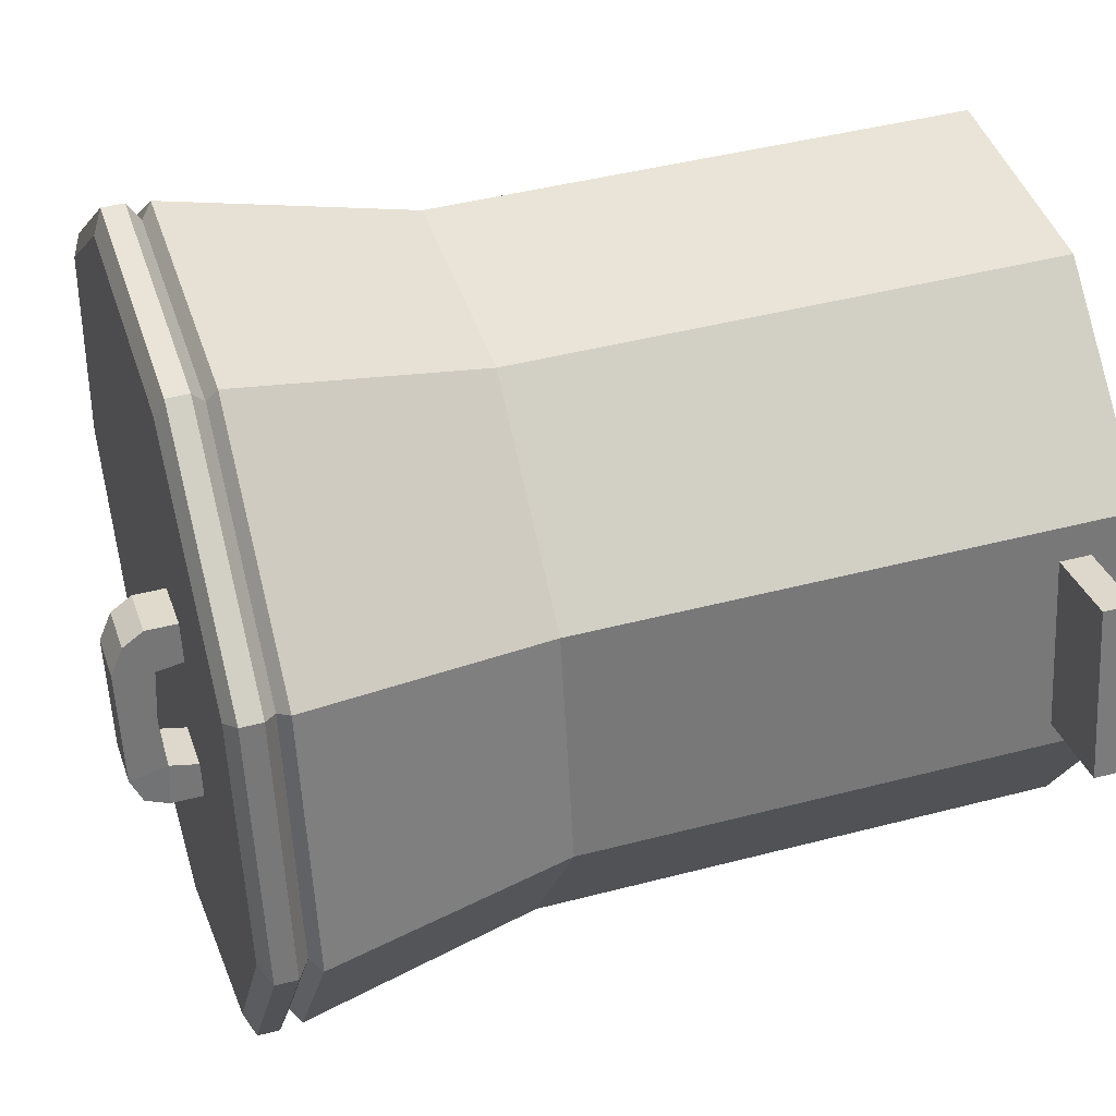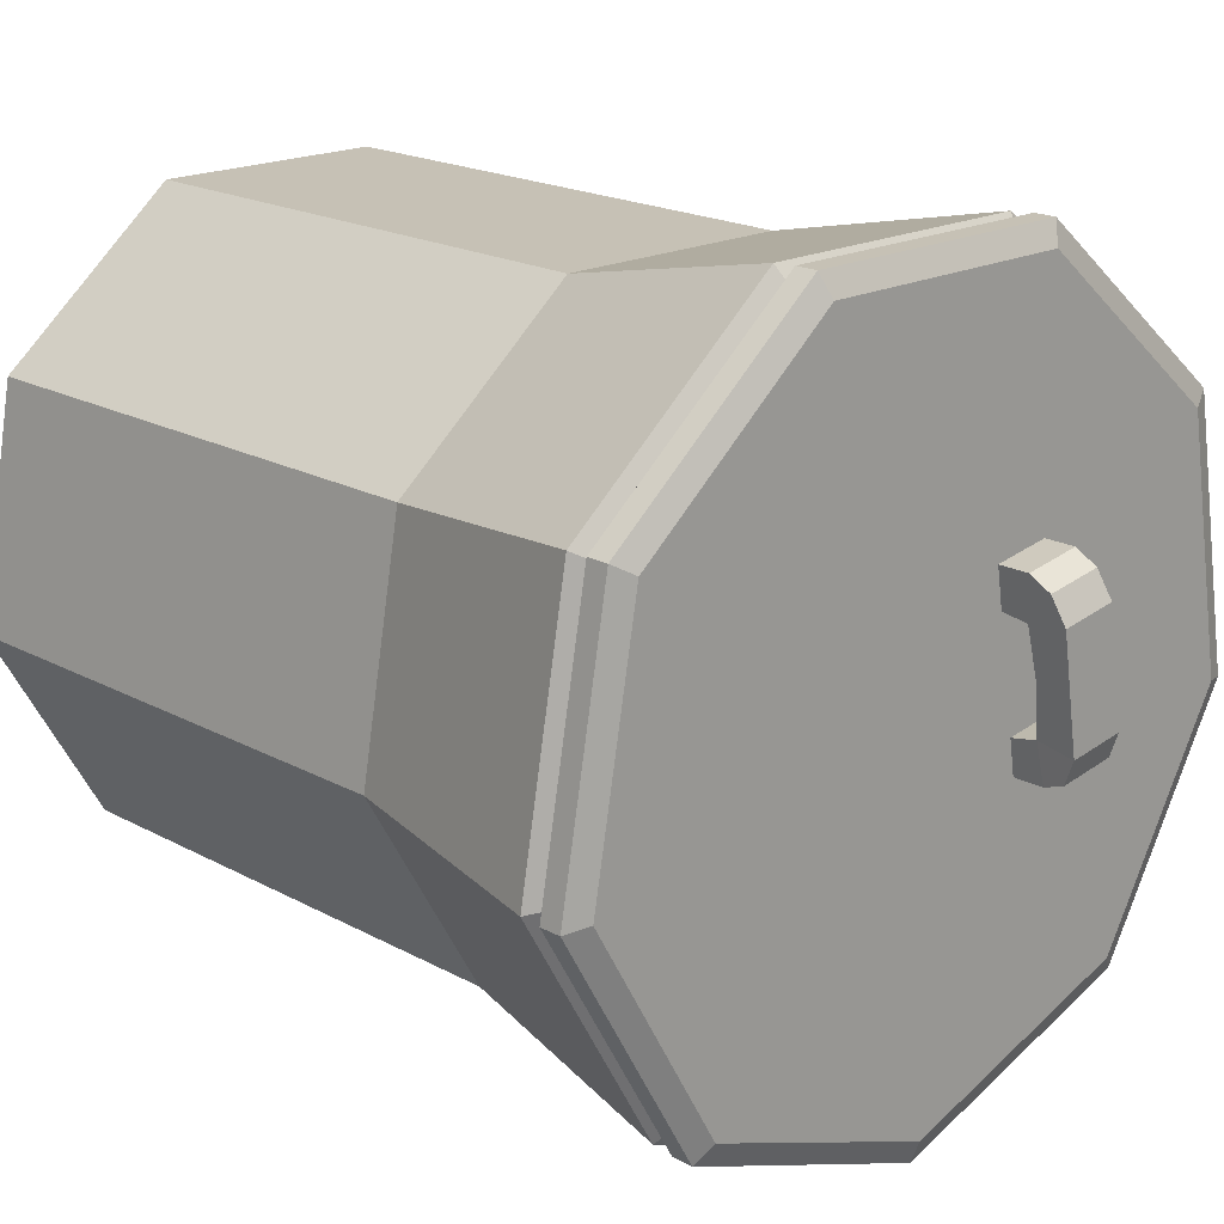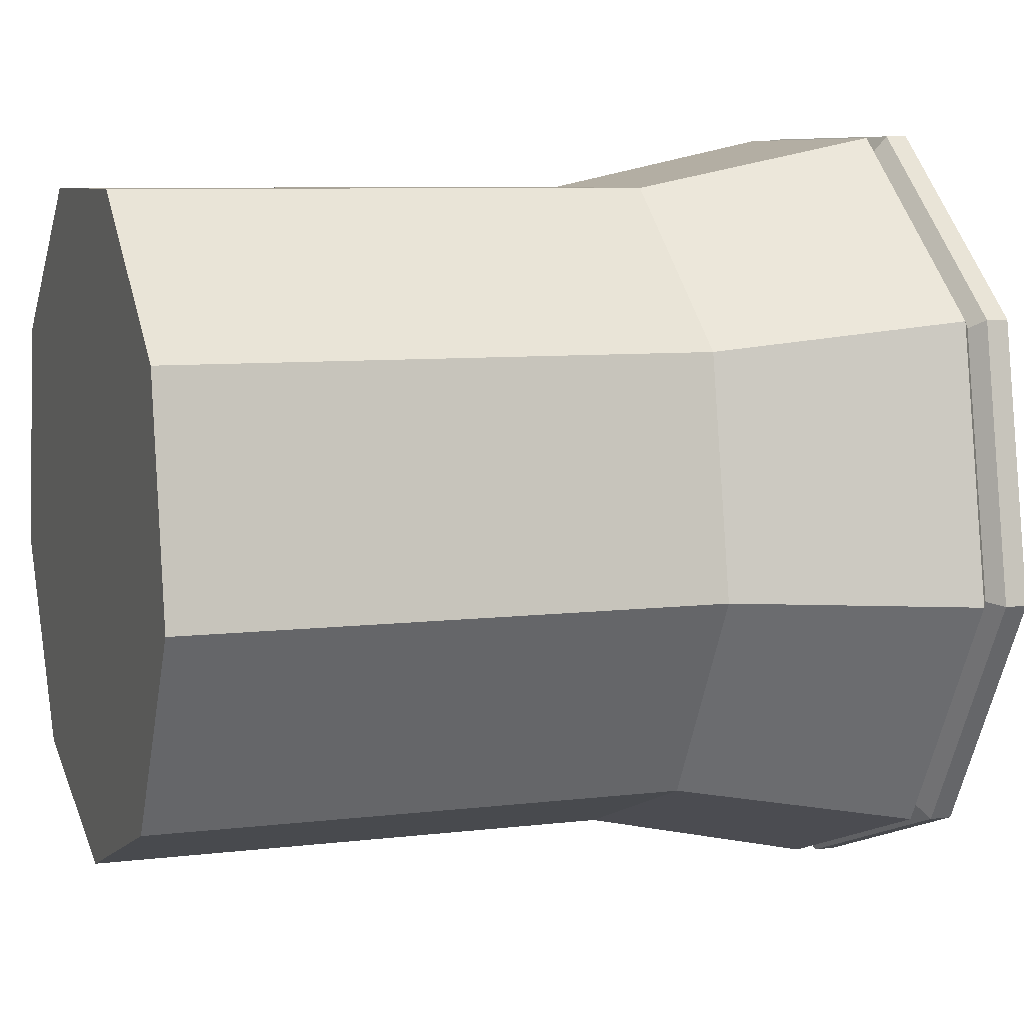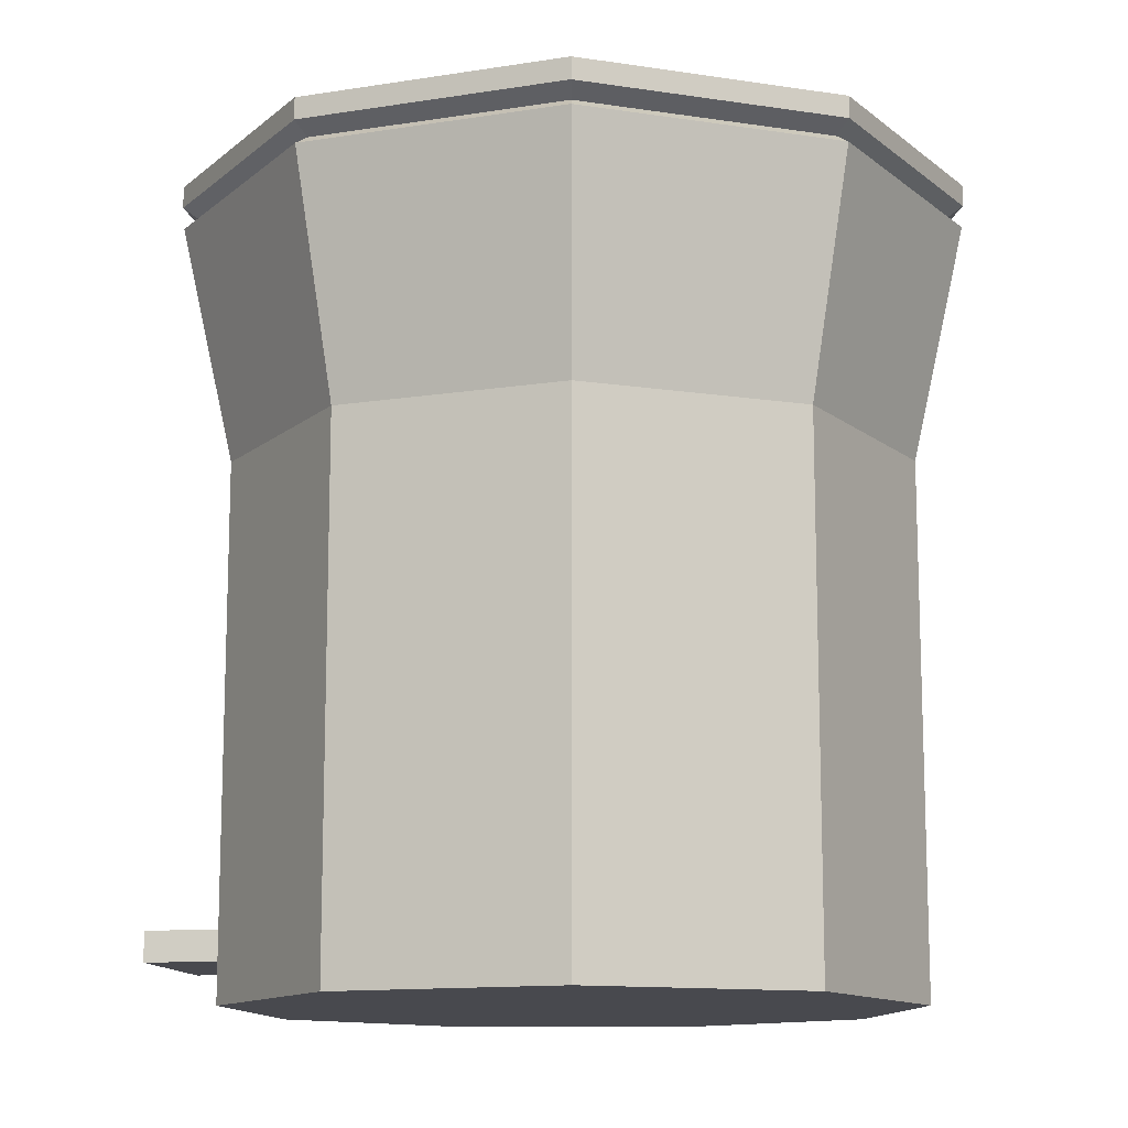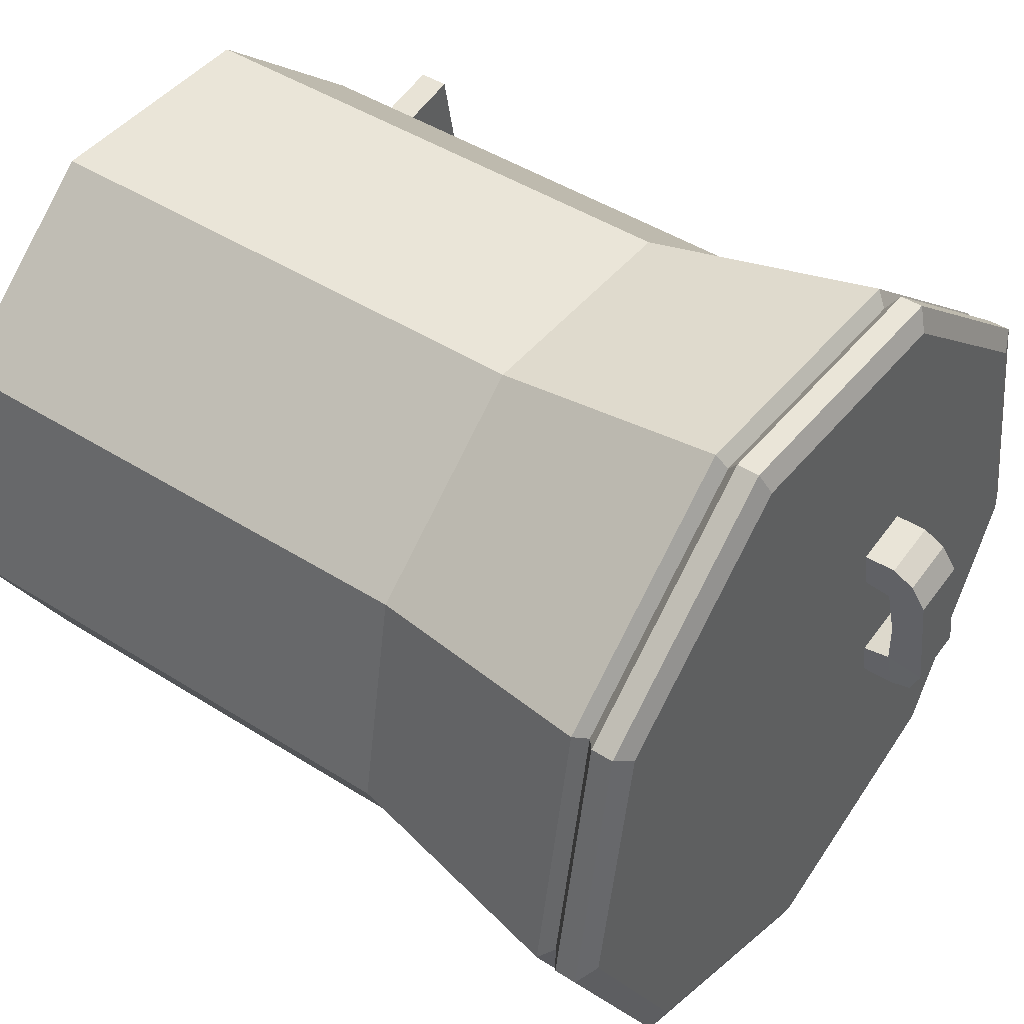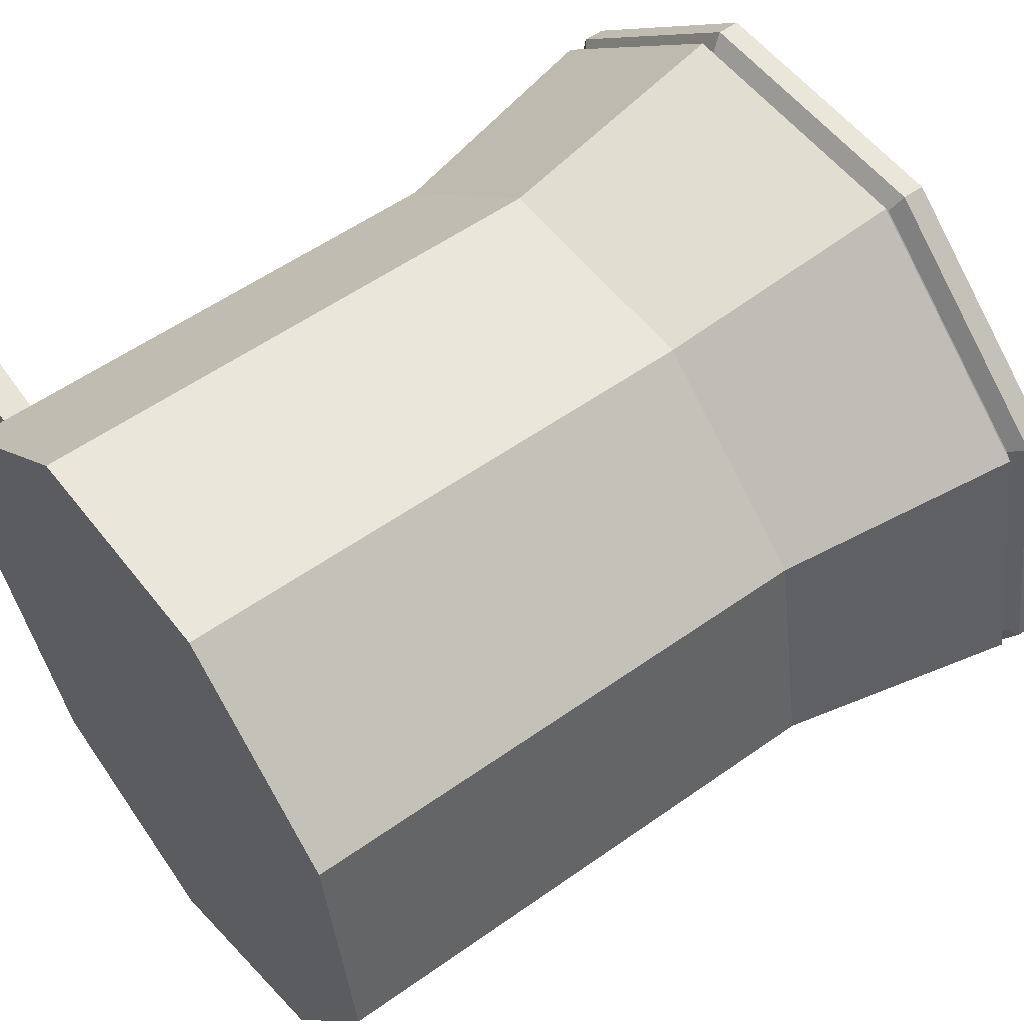
<metadata>
{"format":"obj","ext":"obj","renderer":"f3d","projection":"perspective","resolution":1024,"background":"white","views":[{"elev":42.9,"azim":-107.4,"up":"+Z"},{"elev":18.8,"azim":136.2,"up":"+Z"},{"elev":7.2,"azim":70.1,"up":"+Z"},{"elev":-12.6,"azim":20.4,"up":"+Y"},{"elev":45.1,"azim":126.4,"up":"+Z"},{"elev":54.8,"azim":53.0,"up":"+Z"}]}
</metadata>
<code>
o Cylinder.009
v -0.07778 0.03857 -0.2133
v -0.07778 0.3701 -0.2133
v 0.05981 0.03857 -0.1632
v 0.05981 0.3701 -0.1632
v 0.133 0.03857 -0.0364
v 0.133 0.3701 -0.0364
v 0.1076 0.03857 0.1078
v 0.1076 0.3701 0.1078
v -0.00457 0.03857 0.2019
v -0.00457 0.3701 0.2019
v -0.151 0.03857 0.2019
v -0.151 0.3701 0.2019
v -0.2632 0.03857 0.1078
v -0.2632 0.3701 0.1078
v -0.2886 0.03857 -0.0364
v -0.2886 0.3701 -0.0364
v -0.2154 0.03857 -0.1632
v -0.2154 0.3701 -0.1632
v 0.08107 0.5196 -0.1885
v -0.07778 0.5196 -0.2464
v 0.1656 0.5196 -0.04215
v 0.1362 0.5196 0.1243
v 0.006743 0.5196 0.233
v -0.1623 0.5196 0.233
v -0.2918 0.5196 0.1243
v -0.3212 0.5196 -0.04215
v -0.2366 0.5196 -0.1885
v 0.07477 0.5259 -0.181
v -0.07778 0.5259 -0.2366
v 0.1559 0.5259 -0.04044
v 0.1278 0.5259 0.1194
v 0.003389 0.5259 0.2238
v -0.159 0.5259 0.2238
v -0.2833 0.5259 0.1194
v -0.3115 0.5259 -0.04044
v -0.2303 0.5259 -0.181
v 0.08181 0.5335 -0.1894
v -0.07778 0.5335 -0.2475
v 0.1667 0.5335 -0.04234
v 0.1372 0.5335 0.1249
v 0.007133 0.5335 0.2341
v -0.1627 0.5335 0.2341
v -0.2928 0.5335 0.1249
v -0.3223 0.5335 -0.04234
v -0.2374 0.5335 -0.1894
v 0.08181 0.5472 -0.1894
v -0.07778 0.5472 -0.2475
v 0.1667 0.5472 -0.04234
v 0.1372 0.5472 0.1249
v 0.007133 0.5472 0.2341
v -0.1627 0.5472 0.2341
v -0.2928 0.5472 0.1249
v -0.3223 0.5472 -0.04234
v -0.2374 0.5472 -0.1894
v 0.07235 0.5531 -0.1781
v -0.07778 0.5531 -0.2328
v 0.1522 0.5531 -0.03979
v 0.1245 0.5531 0.1175
v 0.002099 0.5531 0.2202
v -0.1577 0.5531 0.2202
v -0.28 0.5531 0.1175
v -0.3078 0.5531 -0.03979
v -0.2279 0.5531 -0.1781
f 1 2 4 3
f 3 4 6 5
f 5 6 8 7
f 7 8 10 9
f 9 10 12 11
f 11 12 14 13
f 13 14 16 15
f 6 4 19 21
f 15 16 18 17
f 17 18 2 1
f 1 3 5 7 9 11 13 15 17
f 19 20 29 28
f 2 18 27 20
f 18 16 26 27
f 16 14 25 26
f 14 12 24 25
f 12 10 23 24
f 10 8 22 23
f 4 2 20 19
f 8 6 21 22
f 35 34 43 44
f 27 26 35 36
f 24 23 32 33
f 21 19 28 30
f 20 27 36 29
f 25 24 33 34
f 22 21 30 31
f 26 25 34 35
f 23 22 31 32
f 38 45 54 47
f 32 31 40 41
f 28 29 38 37
f 36 35 44 45
f 33 32 41 42
f 30 28 37 39
f 29 36 45 38
f 34 33 42 43
f 31 30 39 40
f 54 53 62 63
f 43 42 51 52
f 40 39 48 49
f 44 43 52 53
f 41 40 49 50
f 37 38 47 46
f 45 44 53 54
f 42 41 50 51
f 39 37 46 48
f 55 56 63 62 61 60 59 58 57
f 51 50 59 60
f 48 46 55 57
f 47 54 63 56
f 52 51 60 61
f 49 48 57 58
f 53 52 61 62
f 50 49 58 59
f 46 47 56 55
o Cube.024
v -0.3192 0.0662 0.09624
v -0.3192 0.08534 0.09624
v -0.3401 0.0662 -0.01212
v -0.3401 0.08534 -0.01212
v -0.2534 0.0662 0.08359
v -0.2534 0.08534 0.08359
v -0.2743 0.0662 -0.02476
v -0.2743 0.08534 -0.02476
v -0.1576 0.5725 0.07366
v -0.1589 0.5854 0.06564
v -0.1766 0.5725 -0.04394
v -0.1751 0.5866 -0.03878
v -0.122 0.5725 0.06791
v -0.1233 0.5854 0.05989
v -0.141 0.5725 -0.04969
v -0.1395 0.5866 -0.04453
v -0.1724 0.5703 -0.01809
v -0.1732 0.5936 -0.02263
v -0.1369 0.5703 -0.02384
v -0.1376 0.5936 -0.02838
v -0.1621 0.5697 0.0457
v -0.126 0.5936 0.04332
v -0.1616 0.5936 0.04907
v -0.1265 0.5697 0.03995
v -0.1616 0.5482 0.04907
v -0.1576 0.5482 0.07366
v -0.141 0.5482 -0.04969
v -0.1766 0.5482 -0.04394
v -0.1376 0.5482 -0.02838
v -0.122 0.5482 0.06791
v -0.1732 0.5482 -0.02263
v -0.126 0.5482 0.04333
v -0.1674 0.5936 0.01322
v -0.1318 0.5725 0.00747
v -0.1674 0.5725 0.01322
v -0.1318 0.5936 0.00747
f 64 65 67 66
f 66 67 71 70
f 70 71 69 68
f 68 69 65 64
f 66 70 68 64
f 71 67 65 69
f 80 81 75 74
f 74 75 79 78
f 87 85 77 76
f 76 77 73 72
f 78 82 92 90
f 85 86 73 77
f 79 75 81 83
f 72 84 88 89
f 78 79 83 82
f 98 96 81 80
f 72 73 86 84
f 99 96 86 85
f 98 97 87 84
f 97 99 85 87
f 88 95 93 89
f 91 90 92 94
f 87 76 93 95
f 80 74 91 94
f 76 72 89 93
f 82 80 94 92
f 84 87 95 88
f 74 78 90 91
f 82 83 99 97
f 80 82 97 98
f 83 81 96 99
f 84 86 96 98

</code>
